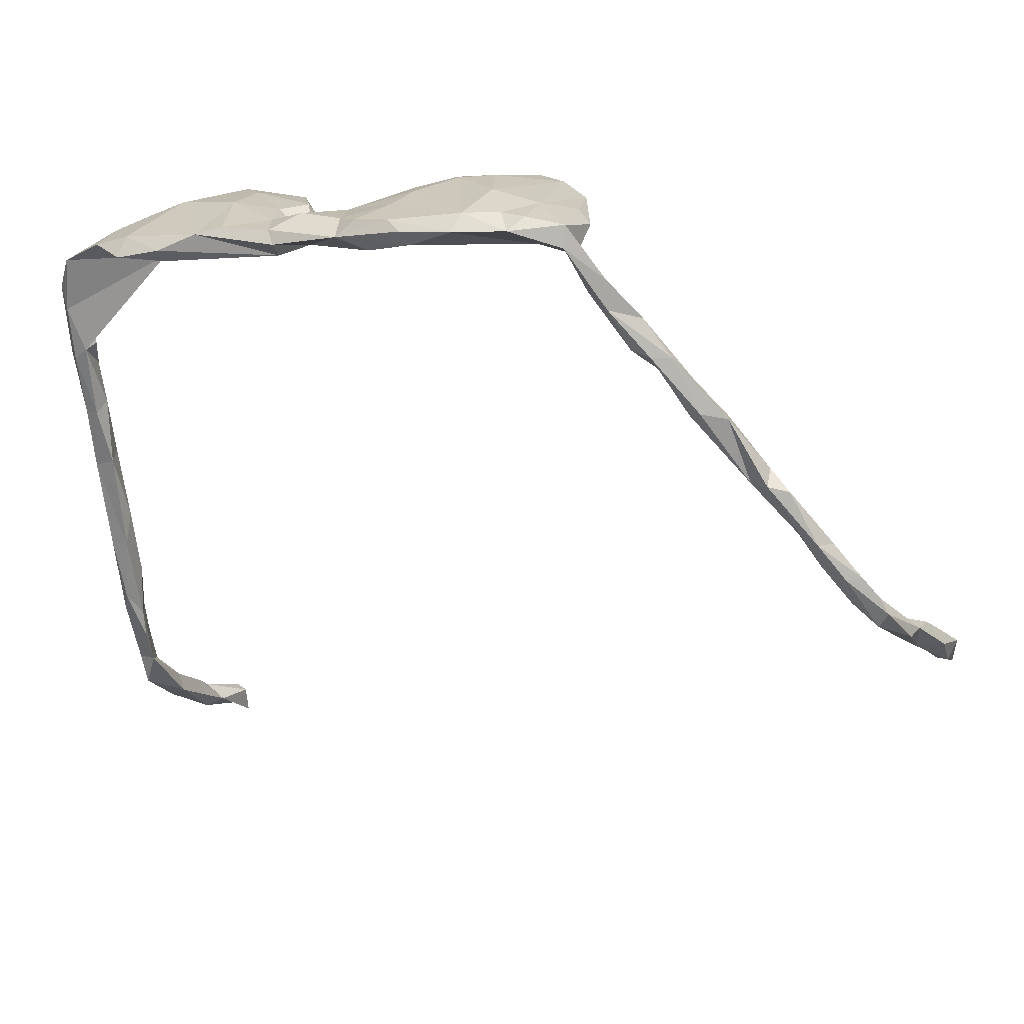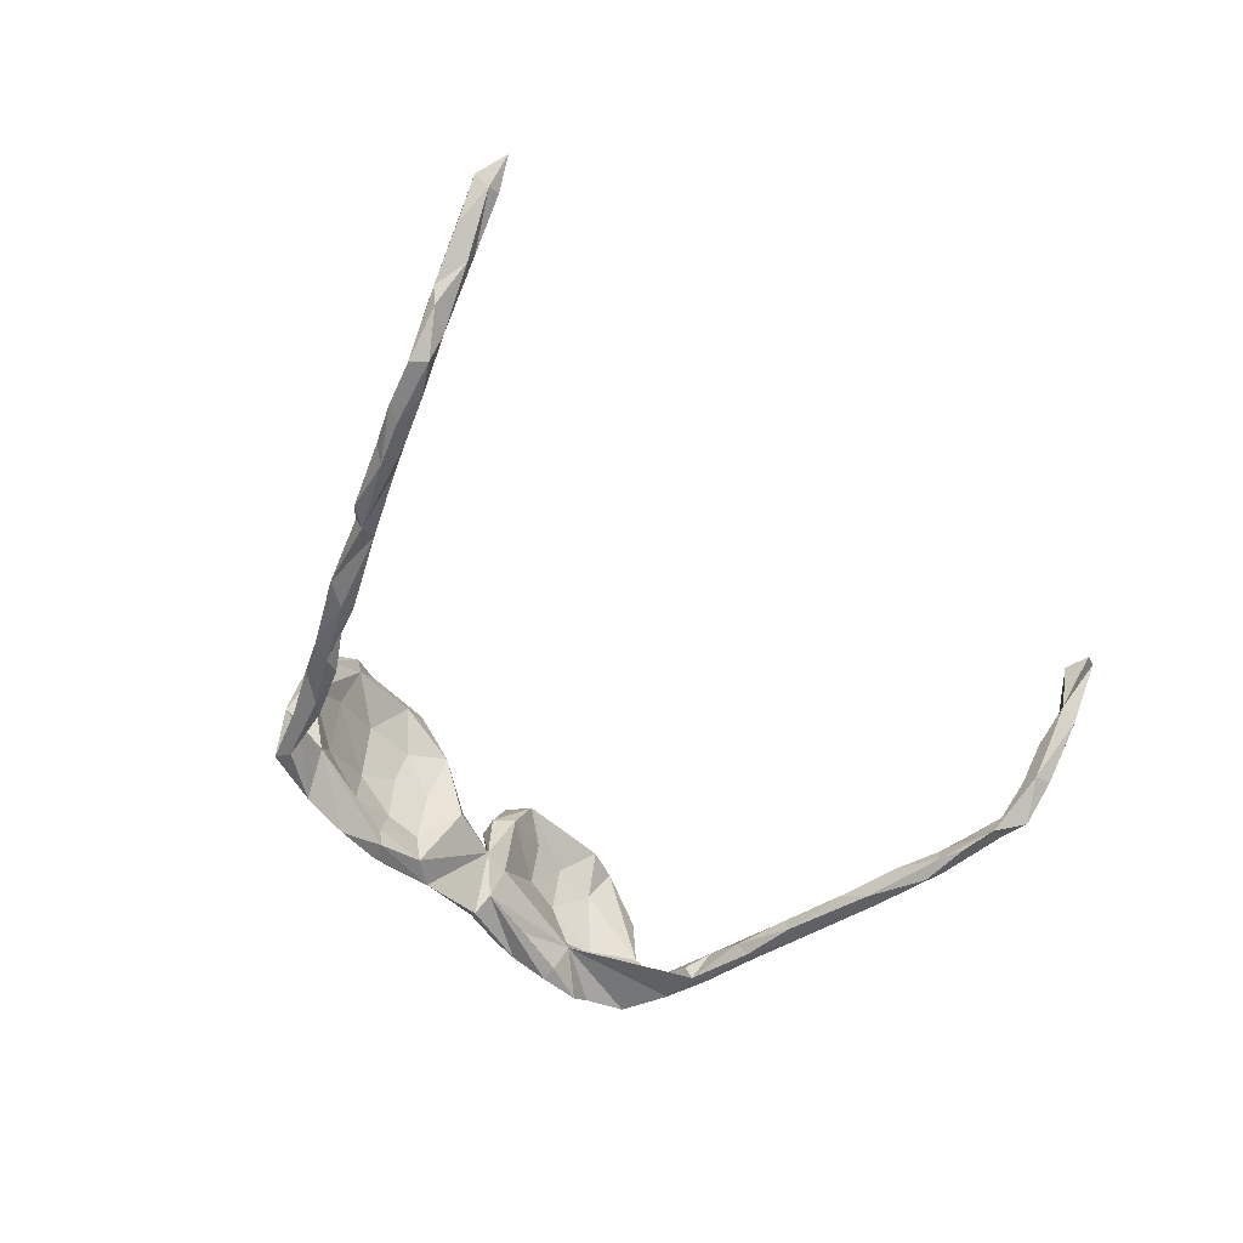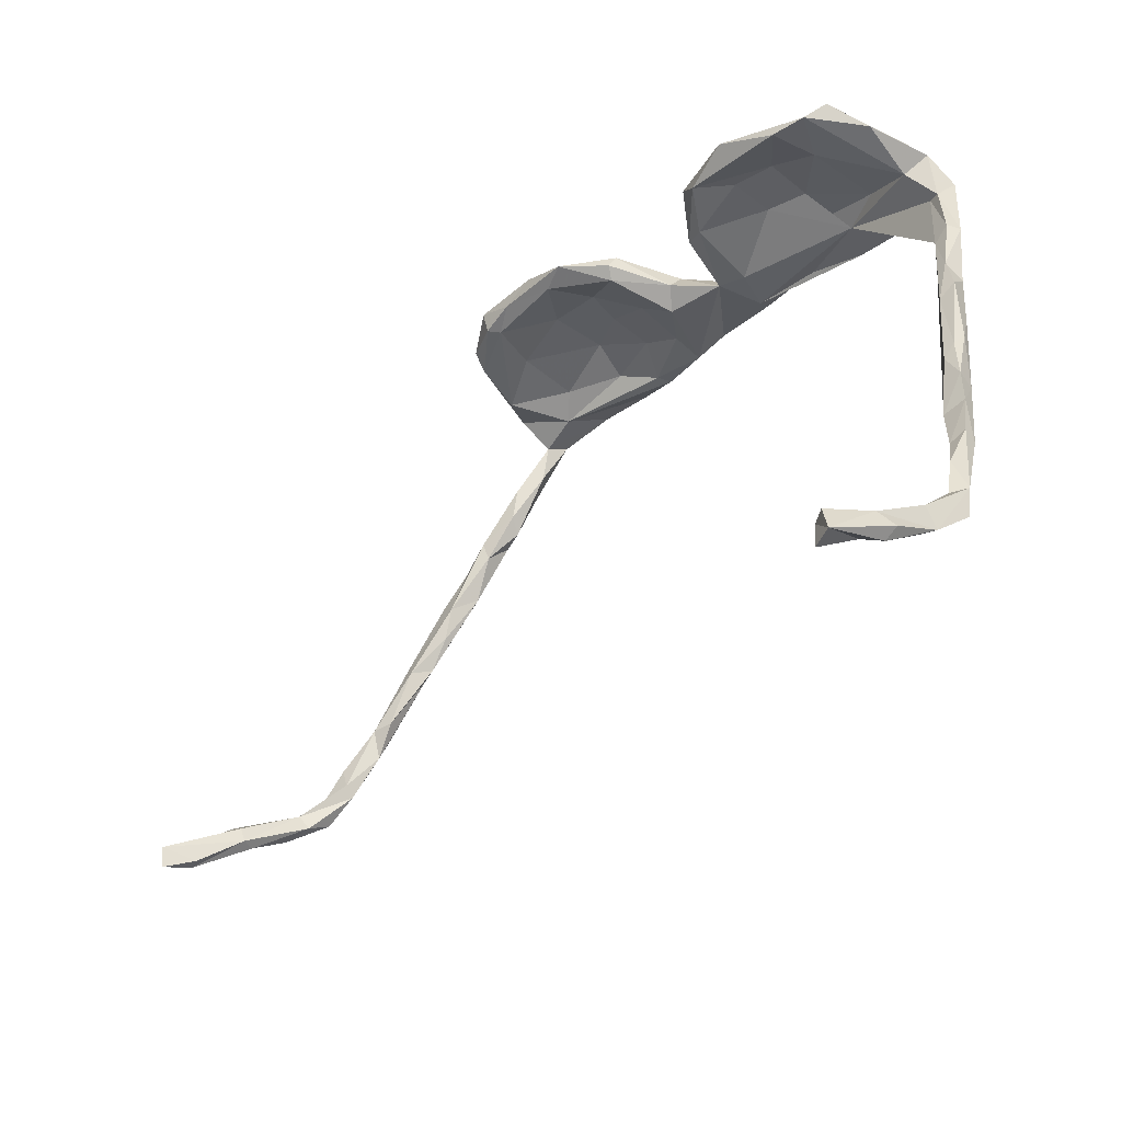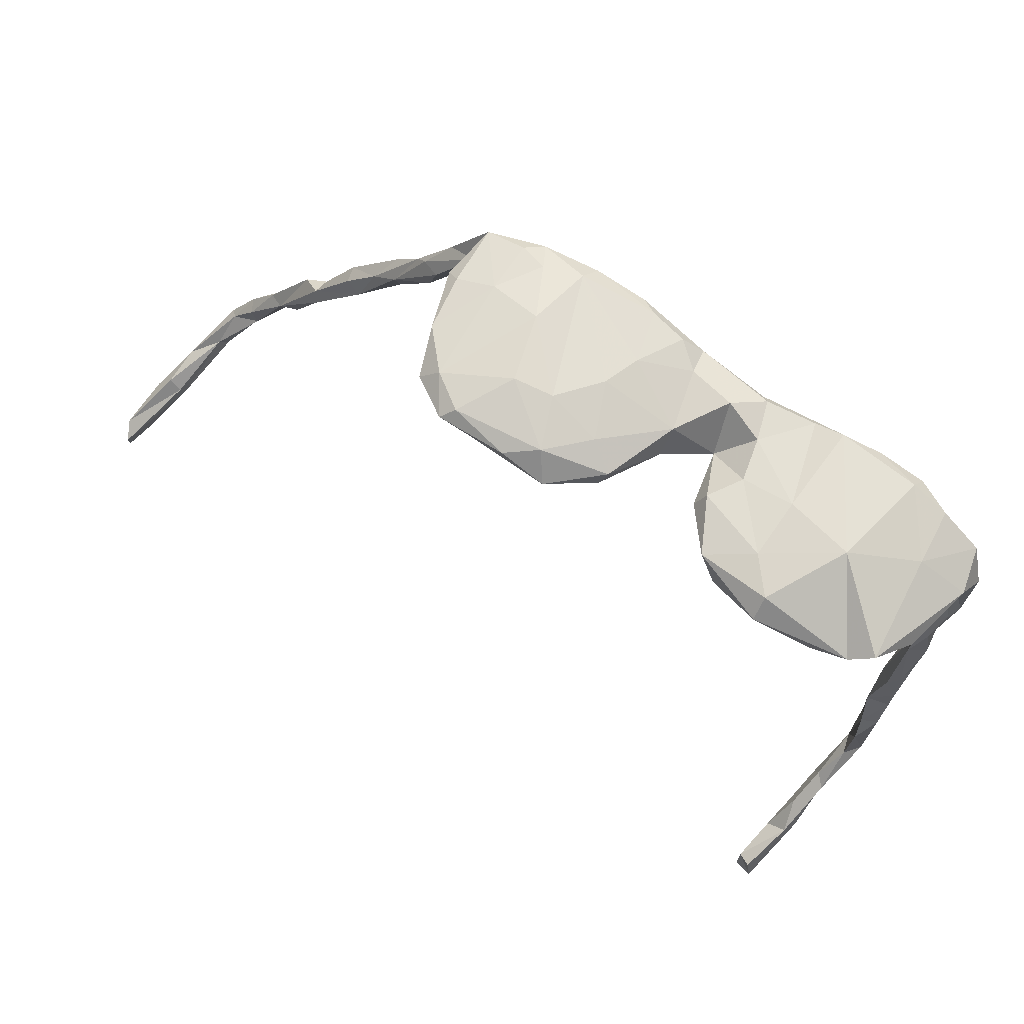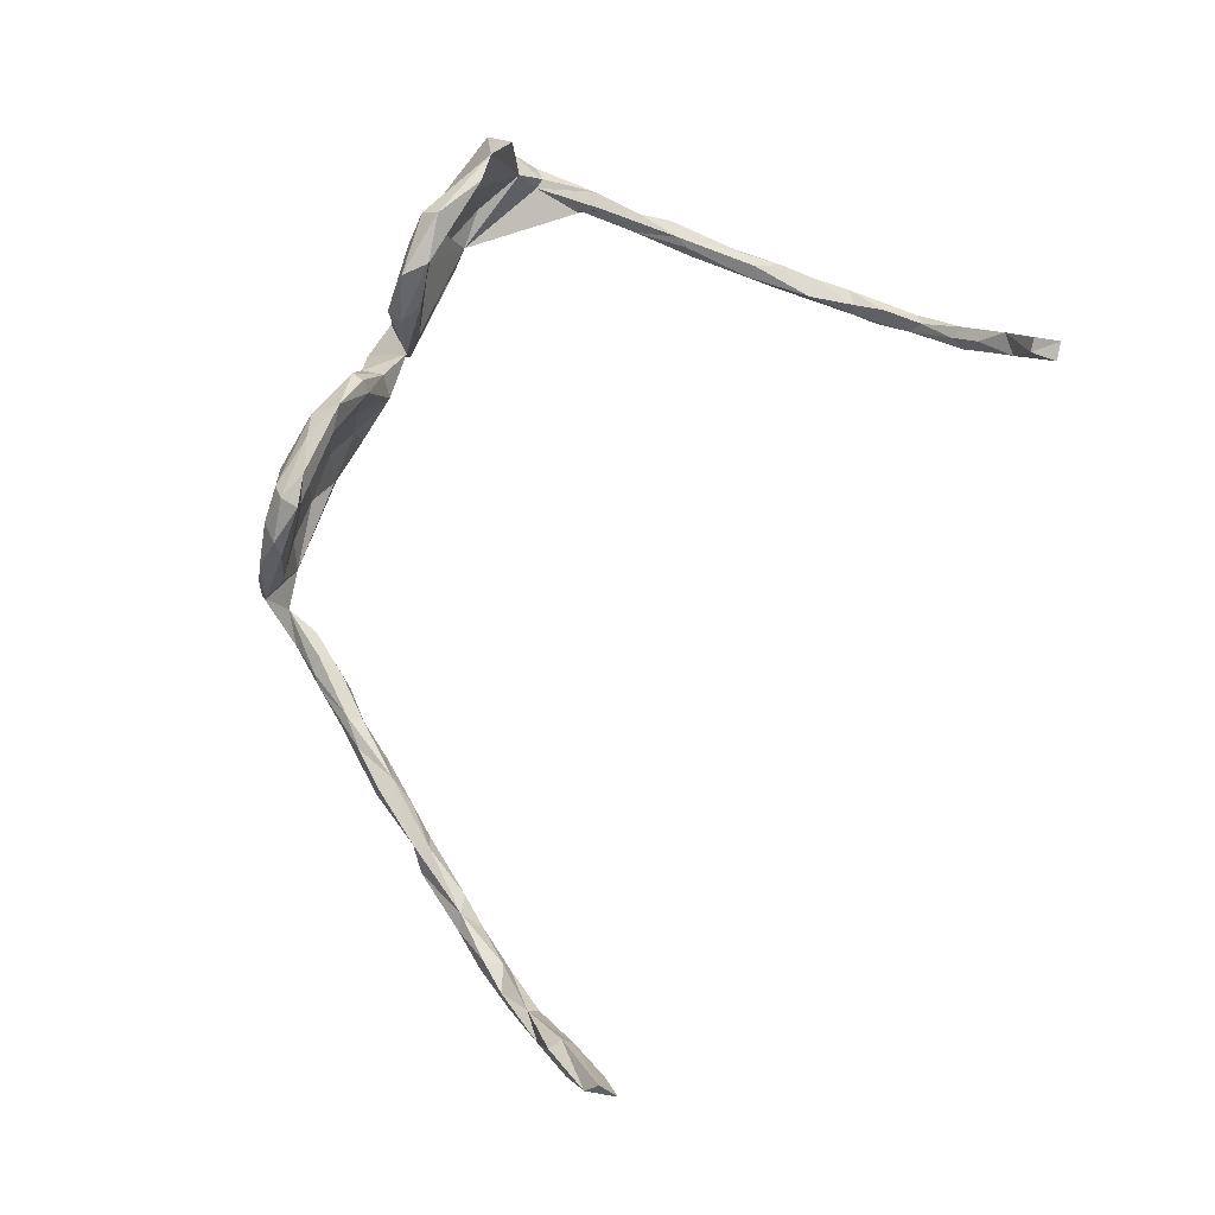
<metadata>
{"format":"obj","ext":"obj","renderer":"f3d","projection":"perspective","resolution":1024,"background":"white","views":[{"elev":27.5,"azim":-163.0,"up":"+Y"},{"elev":-46.7,"azim":-60.0,"up":"+Z"},{"elev":-50.7,"azim":45.0,"up":"+Y"},{"elev":61.8,"azim":32.5,"up":"+Y"},{"elev":75.9,"azim":-72.9,"up":"+Z"}]}
</metadata>
<code>
v 0.3457 -0.5324 -0.05122
v 0.3546 -0.4353 -0.05315
v 0.3524 -0.4426 -0.07014
v 0.3714 -0.2614 -0.06605
v 0.3631 -0.3367 -0.0537
v 0.3225 -0.5286 -0.05813
v 0.3367 -0.5706 -0.05409
v 0.3582 -0.3391 -0.07885
v 0.3134 -0.6555 0.04797
v 0.3637 -0.2819 -0.05256
v 0.3058 -0.645 0.07016
v 0.3808 -0.1731 -0.05424
v 0.3353 -0.4867 -0.04031
v 0.3236 -0.5937 0.006433
v 0.3209 -0.6155 -0.01266
v 0.2894 -0.7113 0.1317
v 0.3595 -0.3797 -0.05801
v 0.2984 -0.669 0.05074
v 0.3784 -0.143 -0.07828
v 0.334 -0.4462 -0.04937
v 0.397 -0.06066 -0.06839
v 0.3894 -0.06235 -0.05104
v 0.3289 -0.5415 -0.03482
v 0.3016 -0.6042 -0.0134
v 0.3429 -0.4192 -0.08075
v 0.3722 -0.2212 -0.07694
v 0.3277 -0.4481 -0.06721
v 0.386 -0.06455 -0.08104
v 0.3993 0.05804 -0.02608
v 0.3101 -0.5823 -0.007527
v 0.3931 0.00244 -0.07762
v 0.4053 0.02735 -0.06481
v 0.3249 -0.4842 -0.06919
v 0.3684 -0.08124 -0.0518
v 0.3765 -0.1313 -0.05103
v 0.3381 -0.3373 -0.07725
v 0.2845 -0.6775 0.1319
v 0.363 -0.1412 -0.08044
v 0.3868 0.0115 -0.05127
v 0.3481 -0.2126 -0.07615
v 0.298 -0.6163 0.03504
v 0.349 -0.3023 -0.04942
v 0.3303 -0.3855 -0.05486
v 0.336 -0.2965 -0.06218
v 0.2652 -0.7136 0.1235
v 0.2904 -0.6352 0.02858
v 0.3785 0.04782 0.05879
v 0.2791 -0.6633 0.06704
v 0.3592 -0.191 -0.05054
v 0.3506 -0.2059 -0.05695
v 0.3545 -0.1304 -0.06421
v 0.3693 -0.05057 -0.08162
v 0.3732 0.01622 -0.05523
v 0.3679 0.03783 -0.01607
v 0.2676 -0.6791 0.1224
v 0.3608 -0.04505 -0.06695
v 0.2583 0.08293 -0.05218
v 0.3869 0.07144 -0.07802
v 0.3541 0.07187 0.1077
v 0.3269 0.05786 0.1196
v 0.3437 0.09487 -0.01588
v 0.3385 0.1 -0.08322
v 0.2848 0.05676 0.1287
v 0.2967 0.07445 0.06373
v 0.3088 0.07851 -0.02968
v 0.2934 0.1171 -0.08727
v 0.2326 0.1101 -0.03054
v 0.2969 0.09619 -0.1085
v 0.2194 0.1157 0.1295
v 0.2417 0.111 -0.1072
v 0.2442 0.1024 0.01648
v 0.244 0.09169 0.0807
v 0.2178 0.09228 0.1489
v 0.2703 0.1236 0.03458
v 0.2385 0.09379 -0.09743
v 0.1872 0.1267 0.09109
v 0.1553 0.08601 0.1296
v 0.1959 0.1326 -0.09285
v 0.09334 0.1068 -0.06793
v 0.1907 0.137 0.02048
v 0.1742 0.1025 -0.07786
v 0.1924 0.09561 0.09106
v 0.1937 0.1066 0.03002
v 0.1627 0.142 -0.08326
v 0.1176 0.08751 0.07636
v 0.1093 0.09533 -0.01739
v 0.1168 0.1386 -0.03064
v 0.1277 0.134 0.02096
v 0.1023 0.1436 -0.07858
v 0.1327 0.1157 0.1209
v 0.0755 0.1015 -0.007644
v 0.1025 0.1302 0.05923
v 0.06998 0.1577 -0.04557
v 0.09049 0.1071 0.06518
v 0.09235 0.1291 -0.09014
v 0.007133 0.15 -0.09459
v 0.0298 0.1461 0.01309
v 0.02639 0.1134 0.03213
v -0.02139 0.1117 0.09183
v 0.005839 0.1001 0.007376
v -0.004349 0.1378 0.09991
v 0.01384 0.161 -0.05787
v -0.01547 0.1718 -0.0829
v -0.01179 0.121 0.1062
v -0.03187 0.1319 0.02325
v -0.03627 0.1405 -0.04812
v -0.07822 0.1636 0.1266
v -0.09481 0.1533 -0.1006
v -0.03359 0.135 -0.08872
v -0.07883 0.1535 0.02644
v -0.08135 0.171 -0.1065
v -0.03494 0.1597 0.07994
v -0.09649 0.1287 0.1328
v -0.06961 0.1426 0.07596
v -0.04428 0.1761 -0.02746
v -0.05905 0.1792 0.01777
v -0.1022 0.1511 -0.08203
v -0.07766 0.1585 -0.03427
v -0.06026 0.1788 -0.0918
v -0.1163 0.1545 0.1493
v -0.1522 0.1941 -0.08269
v -0.1354 0.1584 0.07682
v -0.06288 0.1299 0.1471
v -0.09875 0.1834 0.06907
v -0.1613 0.1441 0.145
v -0.2389 0.1516 -0.04869
v -0.1939 0.1394 0.1239
v -0.1665 0.1989 -0.003007
v -0.1425 0.1651 -0.05155
v -0.2003 0.1596 0.1503
v -0.1456 0.1892 0.07605
v -0.1292 0.17 0.00216
v -0.2037 0.1378 0.1386
v -0.1464 0.1775 -0.1082
v -0.2092 0.1633 -0.02027
v -0.2265 0.1775 0.1093
v -0.1978 0.1948 -0.06845
v -0.2093 0.1541 0.06118
v -0.1852 0.173 0.1387
v -0.231 0.196 -0.07799
v -0.2145 0.1836 -0.1006
v -0.2817 0.1642 -0.08729
v -0.2726 0.1484 0.02709
v -0.2901 0.1475 -0.06045
v -0.2506 0.1564 0.116
v -0.2319 0.1922 -0.0158
v -0.2688 0.1767 0.0607
v -0.2771 0.1855 -0.005133
v -0.2801 0.1908 -0.07765
v -0.2582 0.1468 0.09223
v -0.295 0.1711 -0.01567
v -0.3351 0.08913 -0.08049
v -0.3397 0.08807 -0.05028
v -0.3074 0.1044 -0.06813
v -0.3314 0.125 -0.0741
v -0.3541 0.05147 -0.05685
v -0.3906 0.0346 -0.08274
v -0.3758 0.0775 -0.0649
v -0.3628 0.08692 -0.06023
v -0.3648 0.03852 -0.07612
v -0.4044 0.02771 -0.04979
v -0.4405 -0.000182 -0.05518
v -0.4029 0.006483 -0.05933
v -0.4149 0.03473 -0.07412
v -0.4397 -0.03787 -0.07581
v -0.4544 -0.03139 -0.08312
v -0.483 -0.04165 -0.05319
v -0.4867 -0.08786 -0.06315
v -0.5188 -0.1211 -0.07082
v -0.4647 -0.05538 -0.05122
v -0.4872 -0.03778 -0.07254
v -0.5407 -0.1195 -0.0781
v -0.5369 -0.1293 -0.04884
v -0.5385 -0.1068 -0.05147
v -0.5791 -0.1897 -0.0554
v -0.5677 -0.1262 -0.07041
v -0.6074 -0.1906 -0.07765
v -0.6242 -0.1945 -0.05921
v -0.6037 -0.1922 -0.04871
v -0.6116 -0.2243 -0.06685
v -0.645 -0.2368 -0.07233
v -0.6526 -0.274 -0.06034
v -0.6622 -0.2361 -0.05976
v -0.6528 -0.2383 -0.04159
v -0.6488 -0.2631 -0.04603
v -0.6874 -0.3057 -0.05425
v -0.6966 -0.3114 -0.01114
v -0.6987 -0.2859 -0.05426
v -0.6921 -0.3255 -0.02557
v -0.6849 -0.2726 -0.03989
v -0.7212 -0.3648 0.05993
v -0.7211 -0.3807 0.05157
v -0.7283 -0.3767 0.03335
v -0.7322 -0.3364 0.01185
v -0.7254 -0.3354 -0.01502
v -0.7373 -0.3533 0.0593
v -0.7503 -0.4281 0.09929
v -0.7689 -0.4504 0.1357
v -0.7634 -0.4253 0.1434
v -0.7617 -0.3831 0.06046
v -0.7662 -0.4251 0.09346
v -0.7737 -0.4101 0.1216
f 122 113 127
f 125 127 113
f 138 122 127
f 114 113 122
f 120 123 107
f 101 107 123
f 125 123 120
f 136 130 139
f 120 139 130
f 131 136 139
f 145 130 136
f 90 77 73
f 63 73 77
f 69 90 73
f 94 77 90
f 123 104 101
f 98 101 104
f 99 104 123
f 113 99 123
f 98 104 99
f 112 107 101
f 125 113 123
f 114 99 113
f 133 127 125
f 130 125 120
f 133 125 130
f 150 127 133
f 145 133 130
f 145 150 133
f 143 127 150
f 147 145 136
f 147 150 145
f 198 197 199
f 192 199 197
f 201 197 198
f 202 198 199
f 202 201 198
f 192 197 201
f 191 202 199
f 200 201 202
f 37 16 11
f 9 11 16
f 55 16 37
f 11 55 37
f 45 16 55
f 48 16 45
f 48 45 55
f 177 176 172
f 174 172 176
f 180 177 172
f 178 176 177
f 44 40 36
f 26 36 40
f 43 44 36
f 50 40 44
f 8 36 26
f 4 8 26
f 25 36 8
f 5 8 4
f 12 4 26
f 173 169 168
f 165 168 169
f 38 26 40
f 172 171 169
f 166 169 171
f 174 171 172
f 165 169 166
f 164 166 171
f 157 165 166
f 38 19 26
f 12 26 19
f 28 19 38
f 51 38 40
f 164 157 166
f 152 157 164
f 163 165 157
f 38 52 28
f 31 28 52
f 51 52 38
f 21 19 28
f 35 19 21
f 31 21 28
f 160 157 152
f 158 152 164
f 154 160 152
f 163 157 160
f 155 152 158
f 162 158 164
f 160 154 156
f 153 156 154
f 163 160 156
f 141 134 126
f 108 126 134
f 144 141 126
f 121 134 141
f 119 134 121
f 137 121 141
f 115 119 121
f 111 134 119
f 111 108 134
f 117 126 108
f 96 108 111
f 96 111 119
f 103 119 115
f 116 115 121
f 109 108 96
f 103 96 119
f 91 109 96
f 117 108 109
f 102 96 103
f 93 96 102
f 115 102 103
f 95 91 96
f 79 91 95
f 89 95 96
f 89 96 93
f 97 93 102
f 78 79 95
f 87 89 93
f 78 95 89
f 84 78 89
f 80 78 84
f 87 84 89
f 70 79 78
f 75 79 70
f 66 70 78
f 68 70 66
f 74 66 78
f 75 70 68
f 57 75 68
f 62 68 66
f 57 68 62
f 61 62 66
f 58 57 62
f 61 58 62
f 31 57 58
f 91 79 86
f 57 86 79
f 79 81 57
f 75 57 81
f 67 57 65
f 54 65 57
f 61 29 58
f 32 58 29
f 39 32 29
f 151 148 149
f 146 149 148
f 144 151 149
f 147 148 151
f 149 146 140
f 137 140 146
f 141 149 140
f 141 140 137
f 128 137 146
f 175 172 169
f 183 178 177
f 179 176 178
f 180 172 175
f 179 180 175
f 181 177 180
f 182 181 180
f 183 177 181
f 8 17 3
f 2 3 17
f 25 8 3
f 5 17 8
f 43 36 27
f 25 27 36
f 20 43 27
f 12 10 4
f 5 4 10
f 49 10 12
f 179 174 176
f 35 49 12
f 42 10 49
f 5 10 42
f 44 42 49
f 50 44 49
f 43 42 44
f 51 50 49
f 51 40 50
f 170 173 168
f 175 169 173
f 179 173 174
f 170 174 173
f 175 173 179
f 43 5 42
f 184 179 178
f 43 17 5
f 183 184 178
f 185 179 184
f 1 3 2
f 20 2 17
f 43 20 17
f 13 2 20
f 185 180 179
f 129 117 118
f 106 118 117
f 132 129 118
f 126 117 129
f 109 106 117
f 105 118 106
f 97 102 115
f 91 87 93
f 71 57 67
f 71 67 65
f 74 61 66
f 33 27 25
f 33 25 3
f 128 121 137
f 80 84 87
f 54 47 60
f 59 60 47
f 47 29 59
f 61 59 29
f 54 29 47
f 147 136 146
f 128 146 136
f 148 147 146
f 131 128 136
f 124 128 131
f 107 124 131
f 121 128 124
f 122 110 114
f 105 114 110
f 132 110 122
f 124 112 116
f 97 116 112
f 121 124 116
f 107 112 124
f 92 76 88
f 80 88 76
f 91 92 88
f 90 76 92
f 74 80 76
f 87 88 80
f 78 80 74
f 69 74 76
f 60 59 74
f 61 74 59
f 69 60 74
f 41 24 46
f 18 46 24
f 48 41 46
f 30 24 41
f 15 18 24
f 48 46 18
f 9 18 15
f 7 15 24
f 11 9 15
f 16 18 9
f 14 11 15
f 41 14 30
f 23 30 14
f 11 14 41
f 187 194 196
f 200 196 194
f 194 195 193
f 189 193 195
f 200 194 193
f 190 194 187
f 191 187 196
f 192 187 191
f 202 191 196
f 189 187 192
f 199 192 191
f 118 110 132
f 138 132 122
f 94 92 91
f 90 92 94
f 6 24 30
f 188 195 194
f 85 91 86
f 83 86 57
f 64 65 54
f 60 64 54
f 71 65 64
f 53 54 57
f 86 83 85
f 82 85 83
f 91 85 94
f 77 94 85
f 83 71 72
f 64 72 71
f 82 83 72
f 57 71 83
f 77 82 72
f 101 98 97
f 91 97 98
f 112 101 97
f 135 132 138
f 63 64 60
f 77 85 82
f 99 100 98
f 91 98 100
f 105 100 99
f 114 105 99
f 106 100 105
f 118 105 110
f 151 143 150
f 151 150 147
f 126 143 151
f 202 196 200
f 201 200 193
f 192 201 193
f 189 192 193
f 48 11 41
f 55 11 48
f 48 18 16
f 97 115 116
f 91 93 97
f 88 87 91
f 6 7 24
f 1 15 7
f 13 6 23
f 30 23 6
f 1 7 6
f 126 129 135
f 132 135 129
f 143 126 135
f 3 1 6
f 3 6 33
f 27 33 6
f 1 13 23
f 20 6 13
f 2 13 1
f 14 1 23
f 188 186 195
f 189 195 186
f 181 186 188
f 186 182 189
f 187 189 182
f 181 182 186
f 20 27 6
f 188 190 183
f 184 183 190
f 181 188 183
f 194 190 188
f 190 185 184
f 187 185 190
f 185 187 182
f 182 180 185
f 138 127 143
f 170 165 163
f 162 164 171
f 35 12 19
f 170 168 165
f 161 163 156
f 153 161 156
f 170 163 161
f 22 35 21
f 34 35 22
f 53 34 22
f 49 35 34
f 51 49 34
f 52 51 34
f 56 52 34
f 162 170 161
f 158 162 161
f 167 170 162
f 167 162 171
f 174 170 167
f 174 167 171
f 72 64 63
f 77 72 63
f 73 63 60
f 139 107 131
f 69 76 90
f 135 138 143
f 73 60 69
f 142 152 155
f 159 155 158
f 142 154 152
f 57 31 52
f 32 21 31
f 149 142 155
f 144 154 142
f 141 144 142
f 53 57 52
f 141 142 149
f 144 149 155
f 100 109 91
f 75 81 79
f 32 31 58
f 100 106 109
f 144 126 151
f 54 39 29
f 53 39 54
f 14 15 1
f 107 139 120
f 39 22 21
f 159 158 161
f 153 159 161
f 56 53 52
f 144 155 159
f 39 21 32
f 22 39 53
f 34 53 56
f 153 154 144
f 159 153 144

</code>
